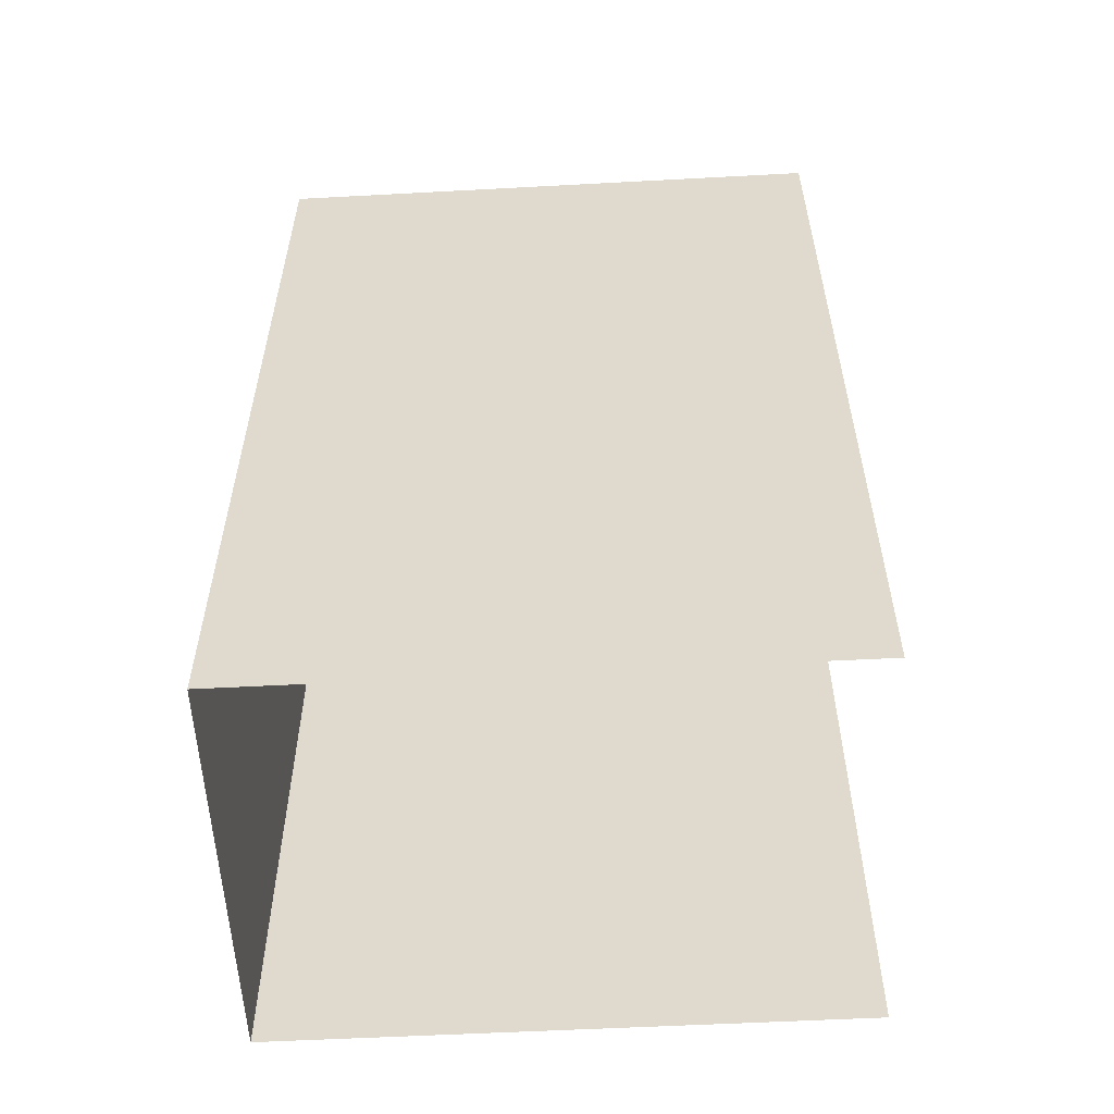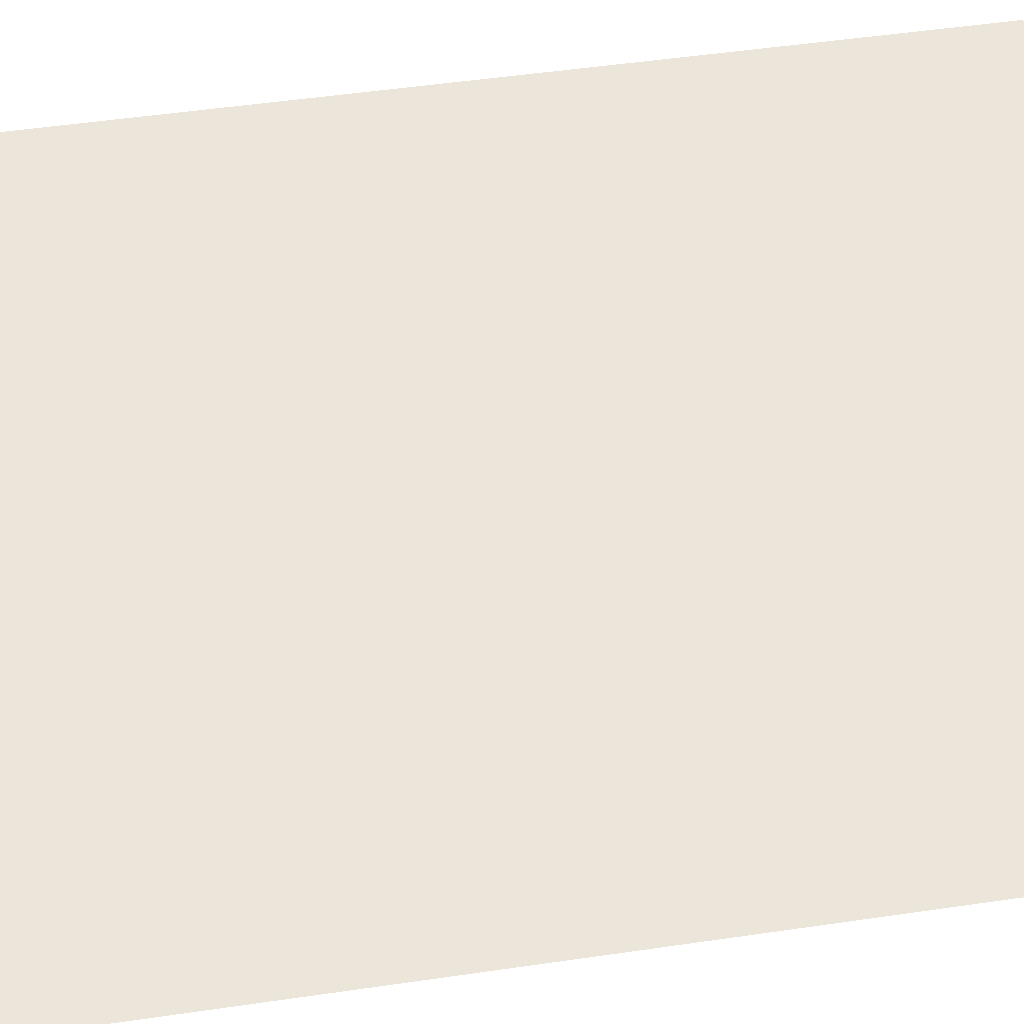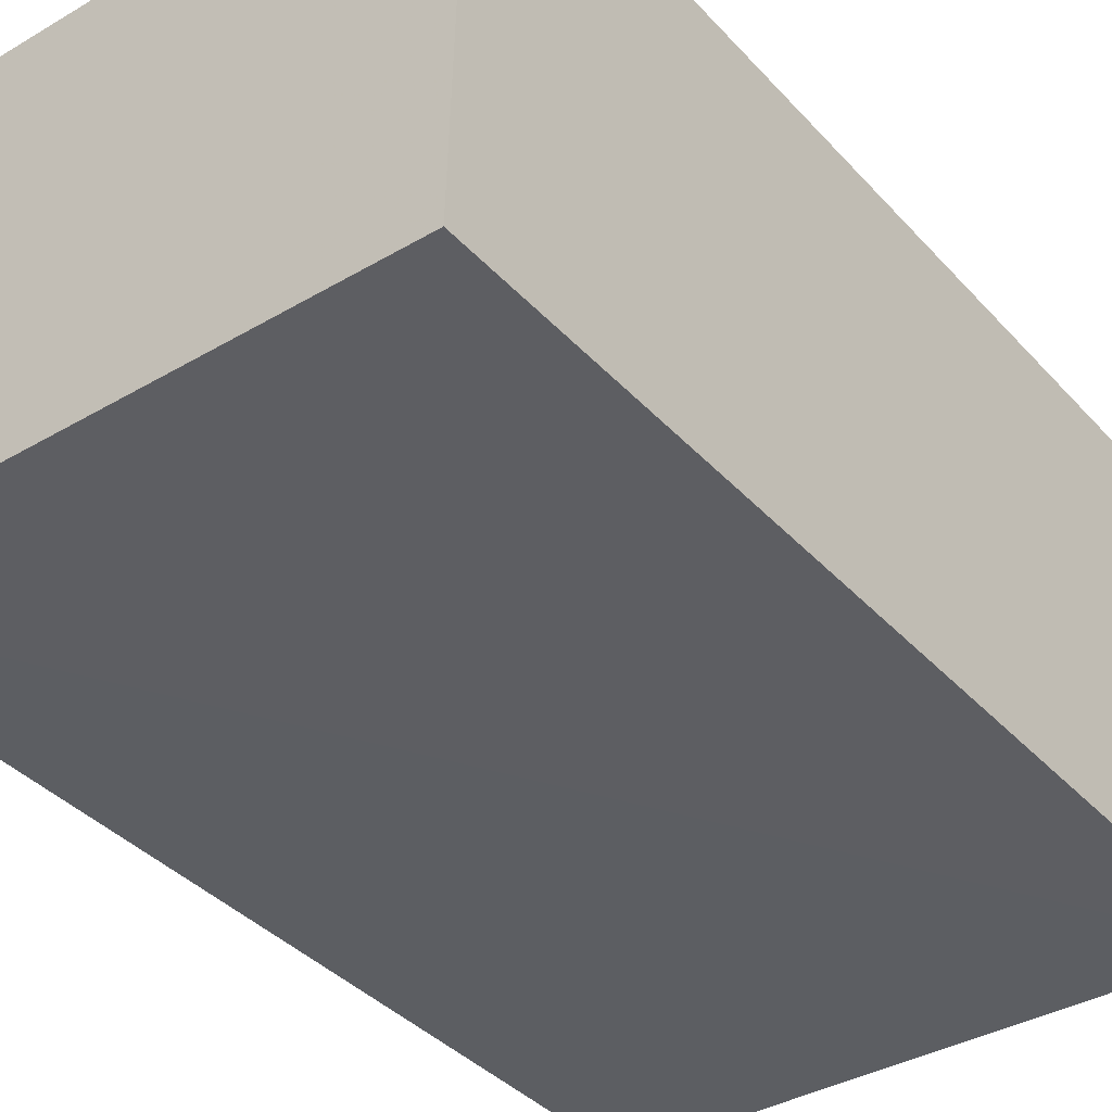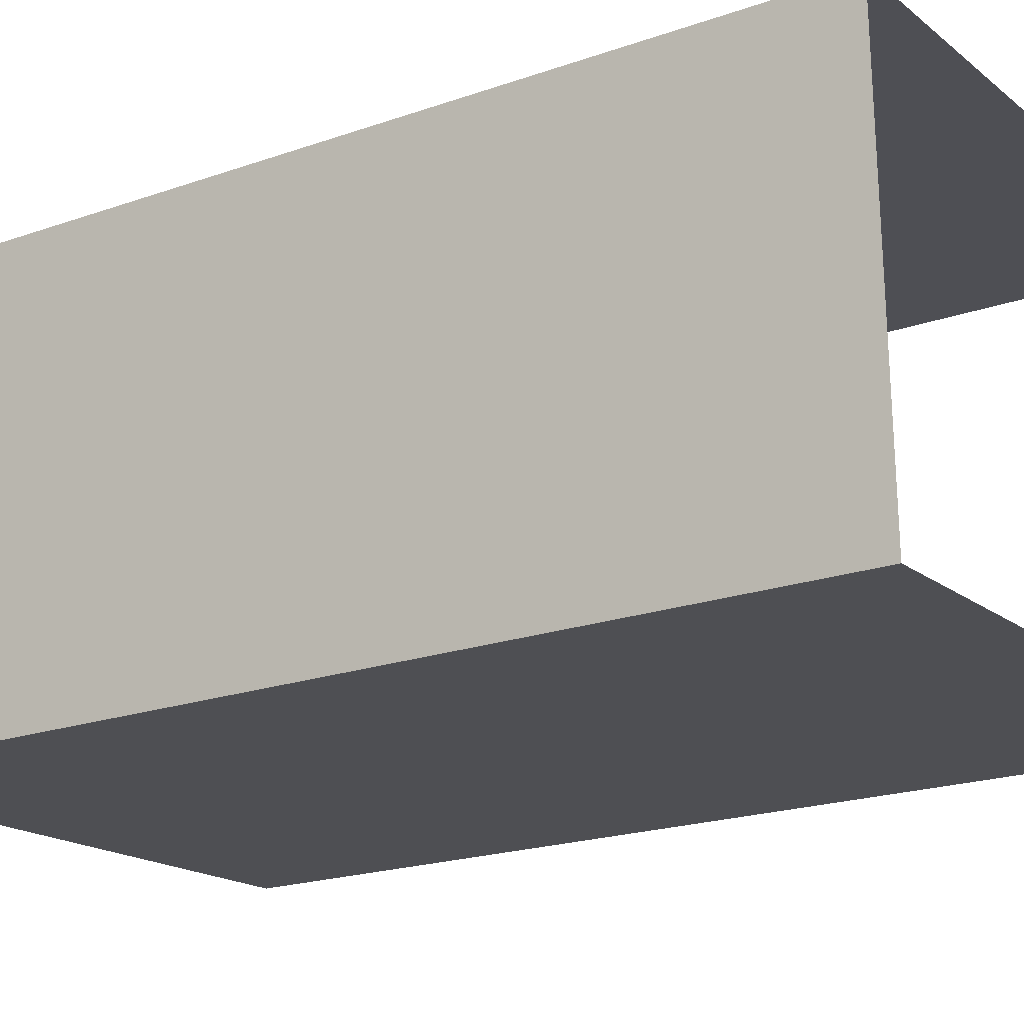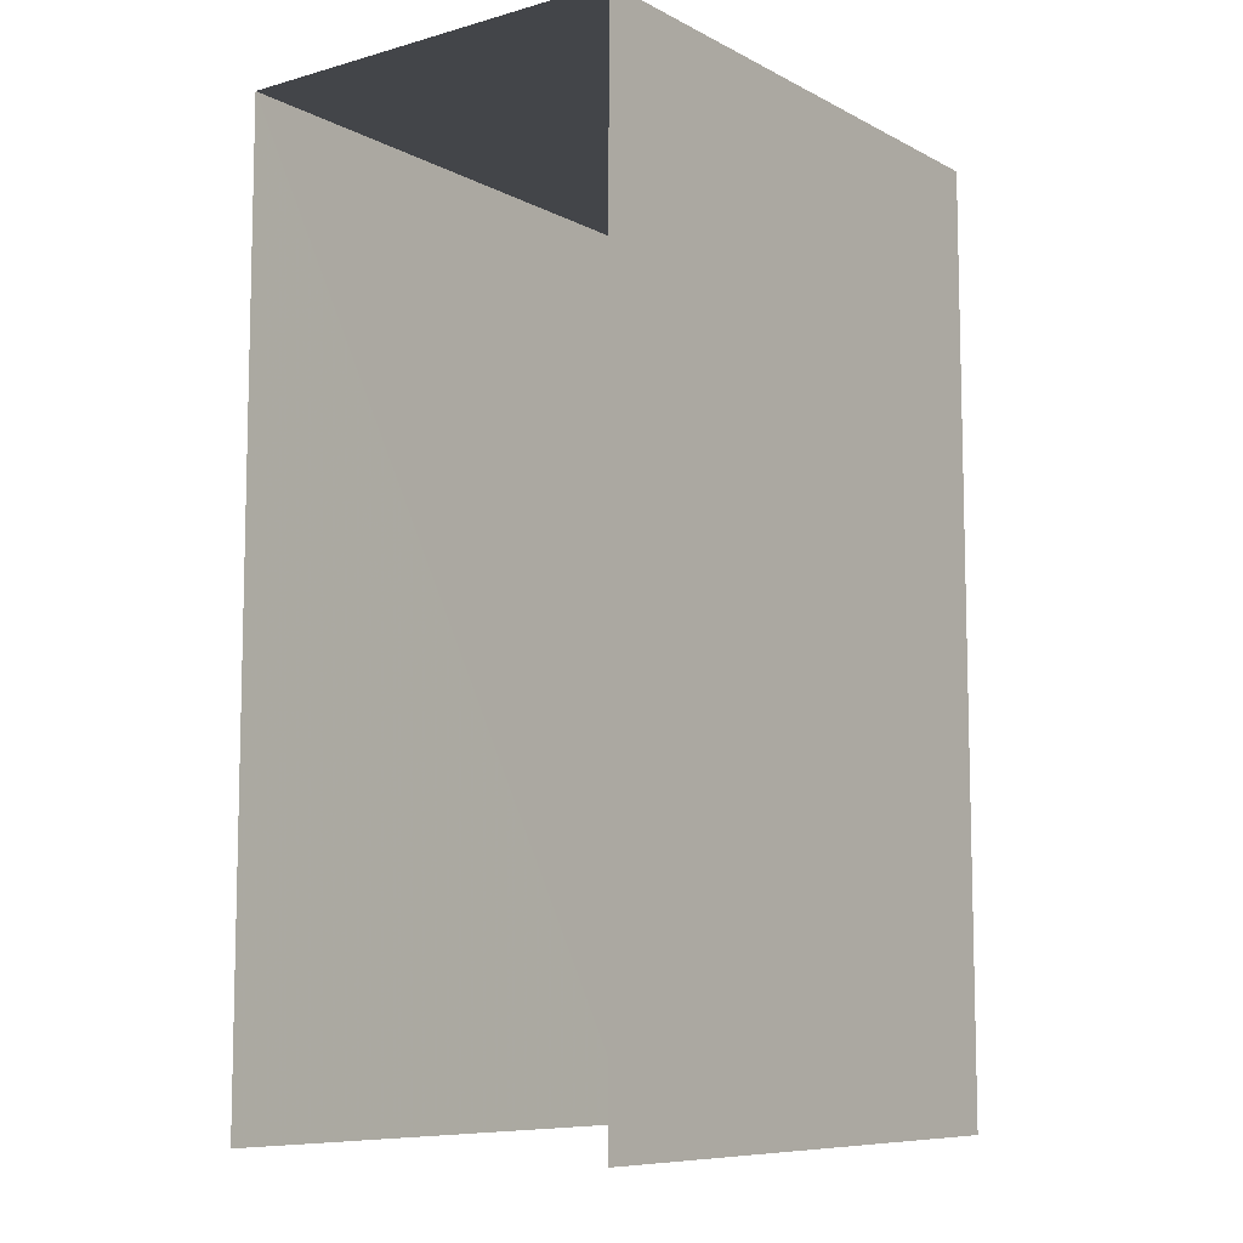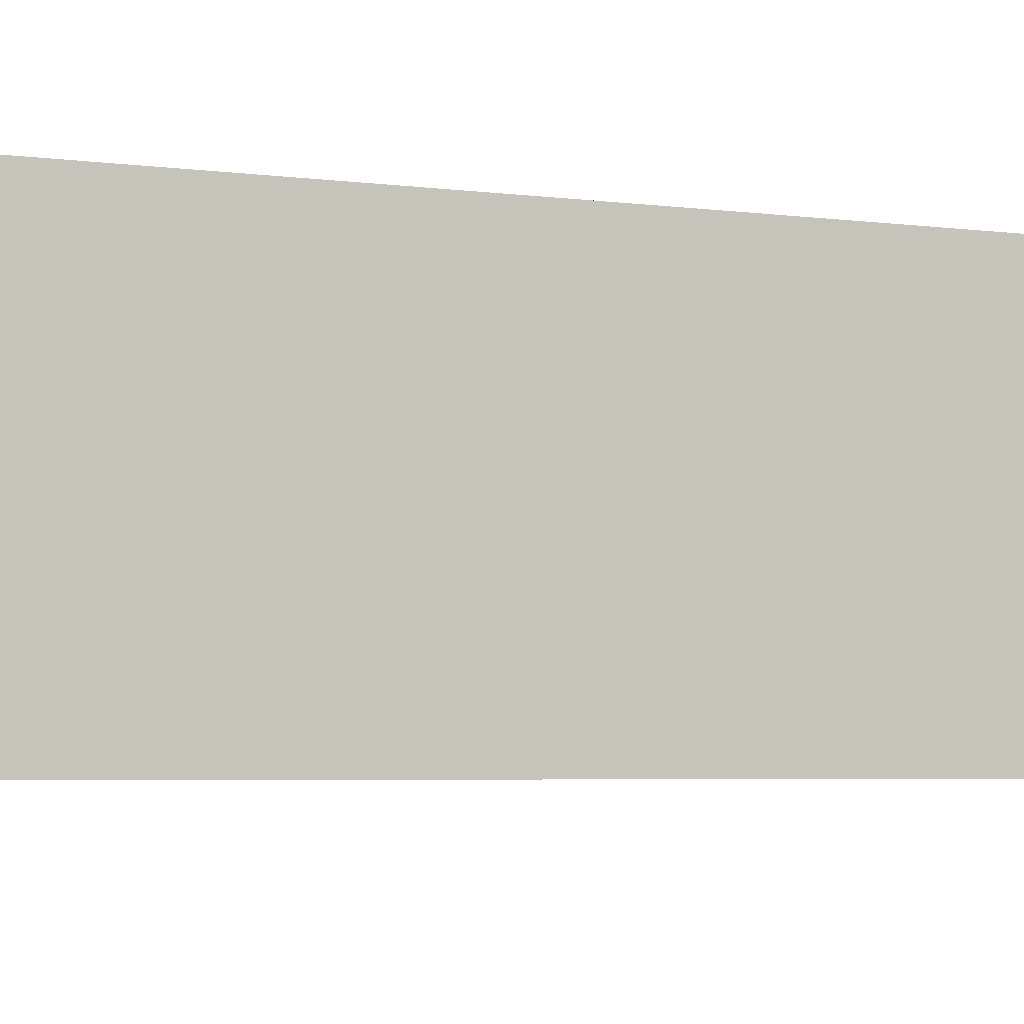
<metadata>
{"format":"obj","ext":"obj","renderer":"f3d","projection":"perspective","resolution":1024,"background":"white","views":[{"elev":-56.3,"azim":-178.5,"up":"+Z"},{"elev":50.4,"azim":-99.0,"up":"+Y"},{"elev":-39.0,"azim":37.5,"up":"+Y"},{"elev":-19.7,"azim":123.7,"up":"+Y"},{"elev":-8.8,"azim":-55.0,"up":"+Z"},{"elev":-5.1,"azim":69.0,"up":"+Y"}]}
</metadata>
<code>
v -3.733e+05 -1.055e+05 21.98
v -3.733e+05 -1.055e+05 21.98
v -3.733e+05 -1.055e+05 21.98
v -3.733e+05 -1.055e+05 21.98
v -3.733e+05 -1.055e+05 32.03
v -3.733e+05 -1.055e+05 32.03
v -3.733e+05 -1.055e+05 32.03
v -3.733e+05 -1.055e+05 32.03
f 1 2 3
f 4 1 3
f 5 2 1
f 5 8 2
f 5 6 7
f 8 5 7
f 6 4 3
f 7 6 3
f 5 1 4
f 6 5 4
f 8 3 2
f 8 7 3

</code>
